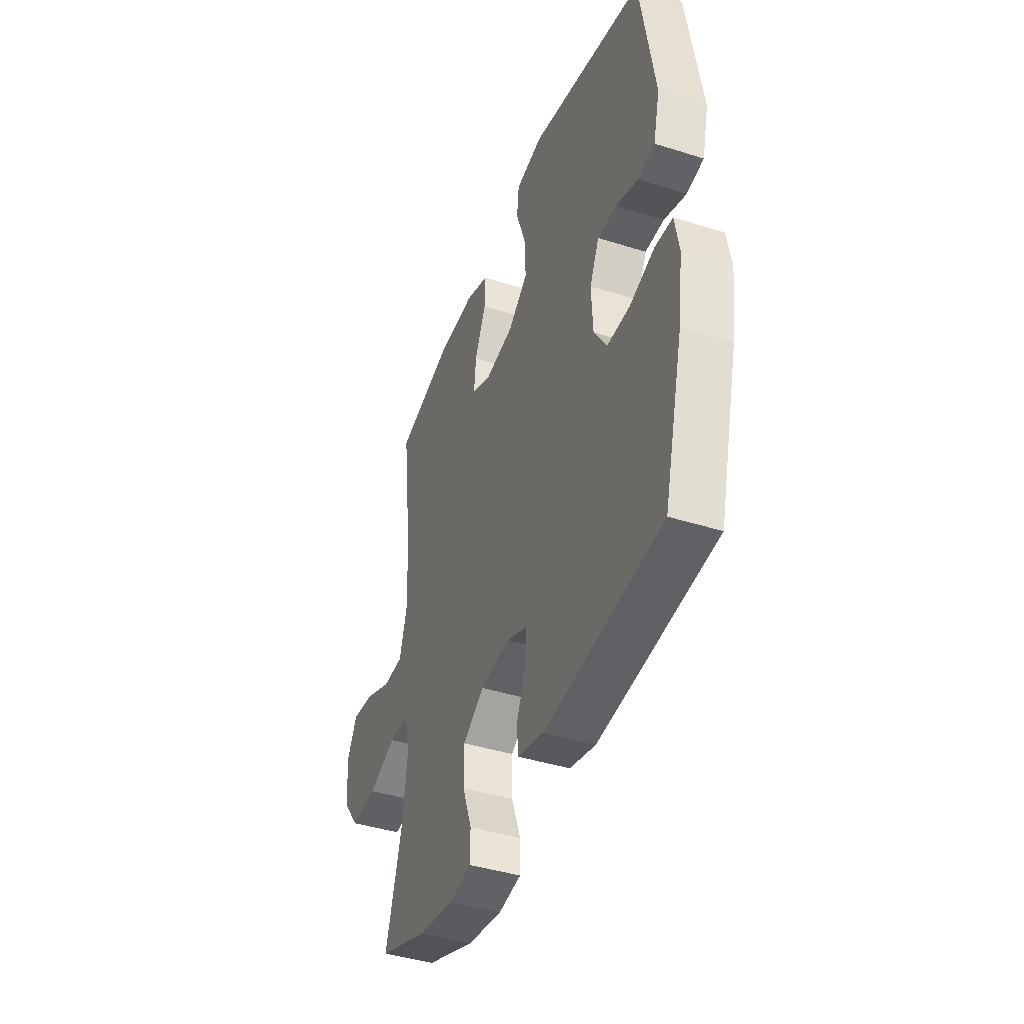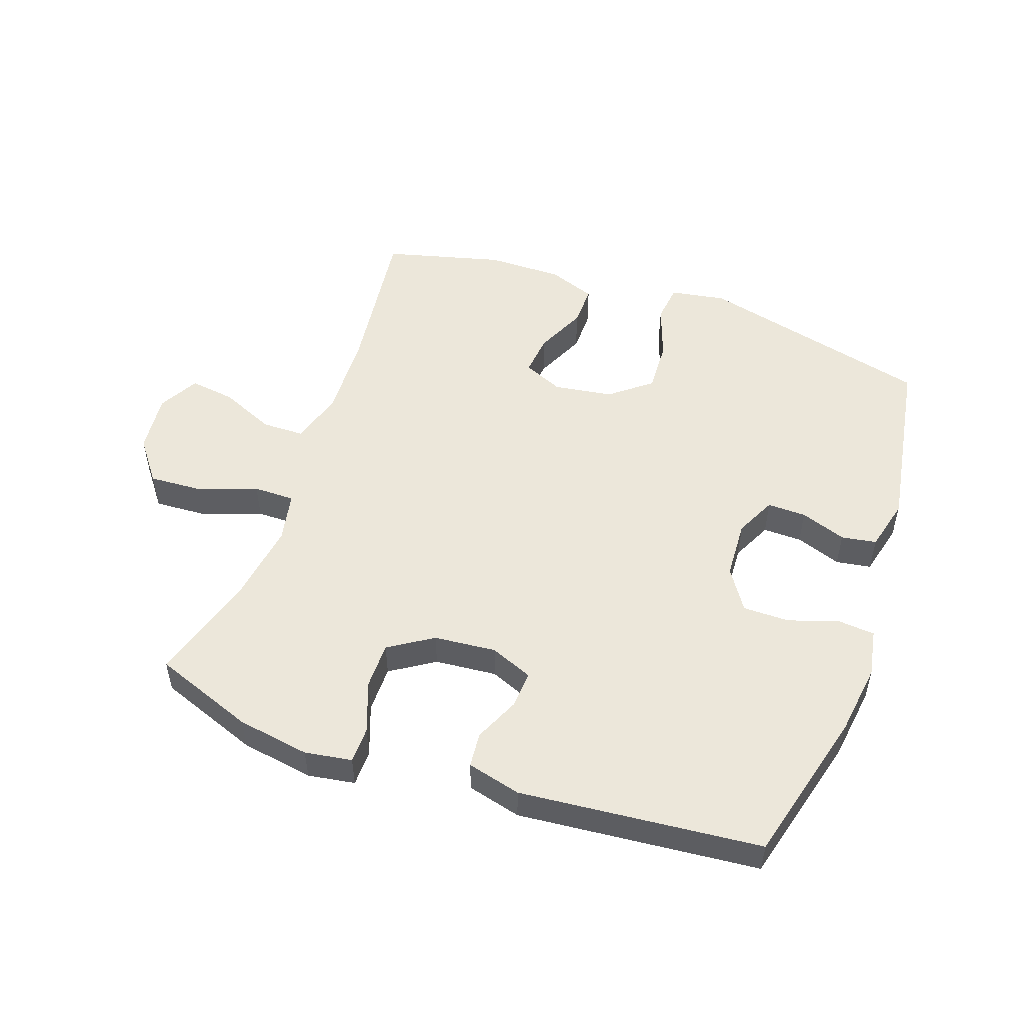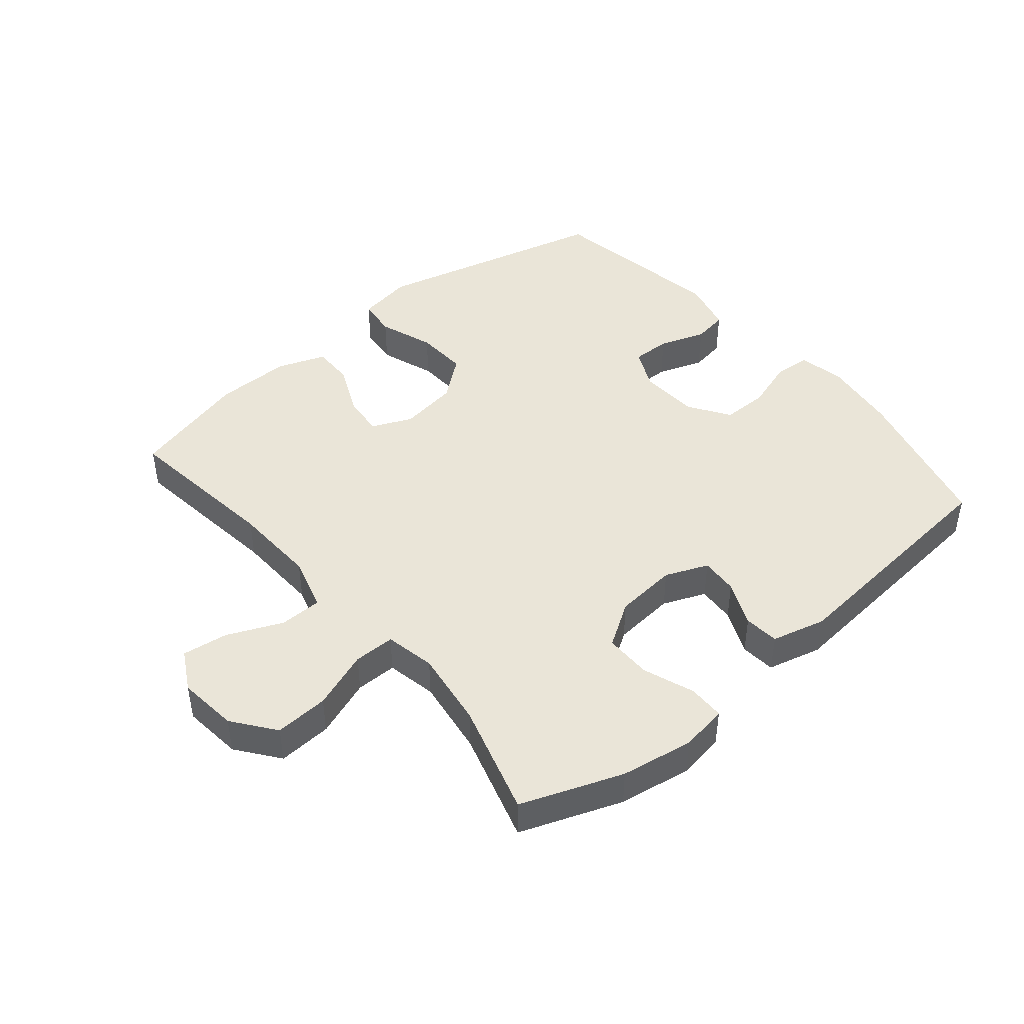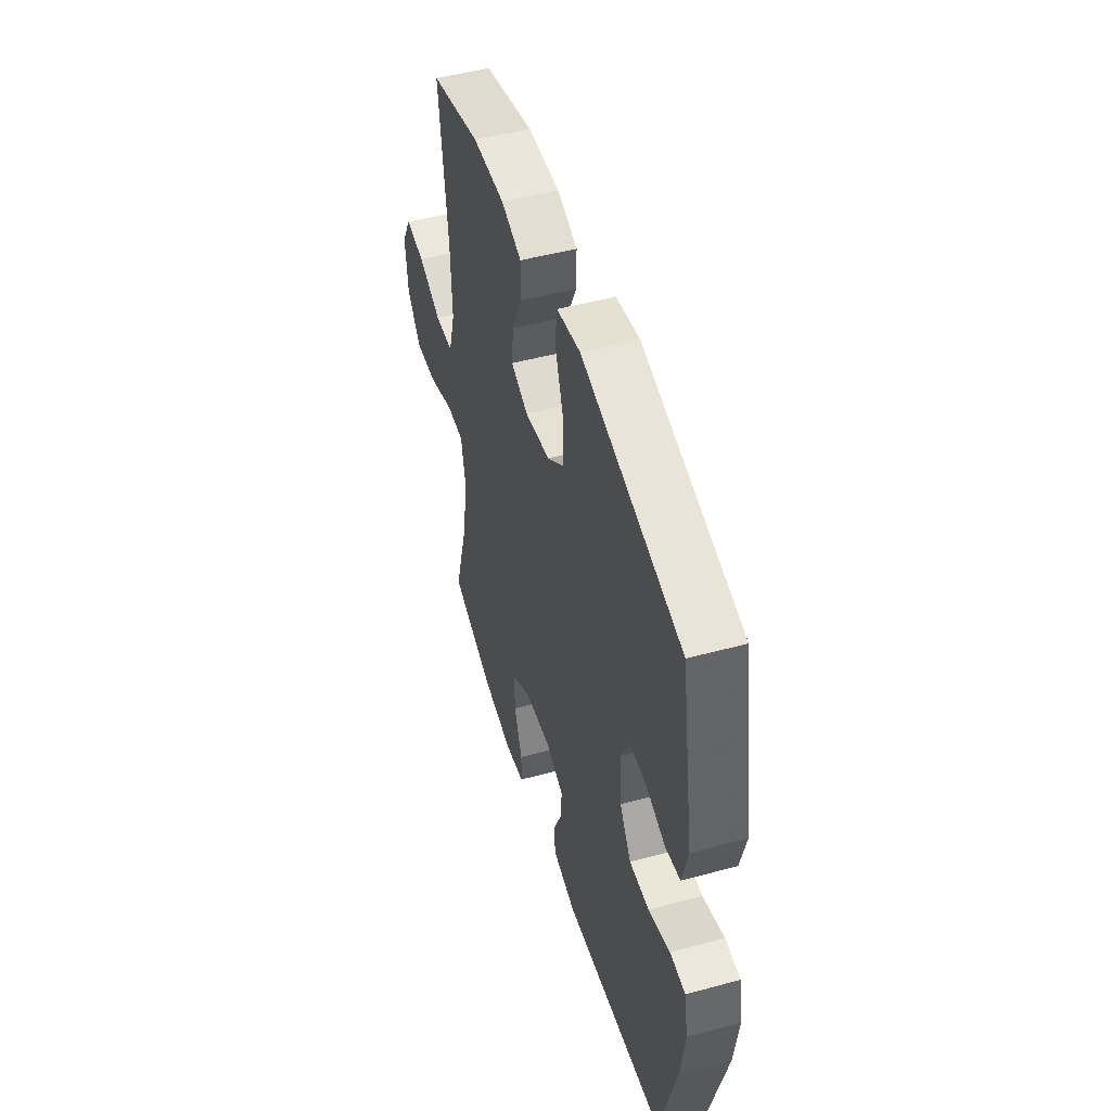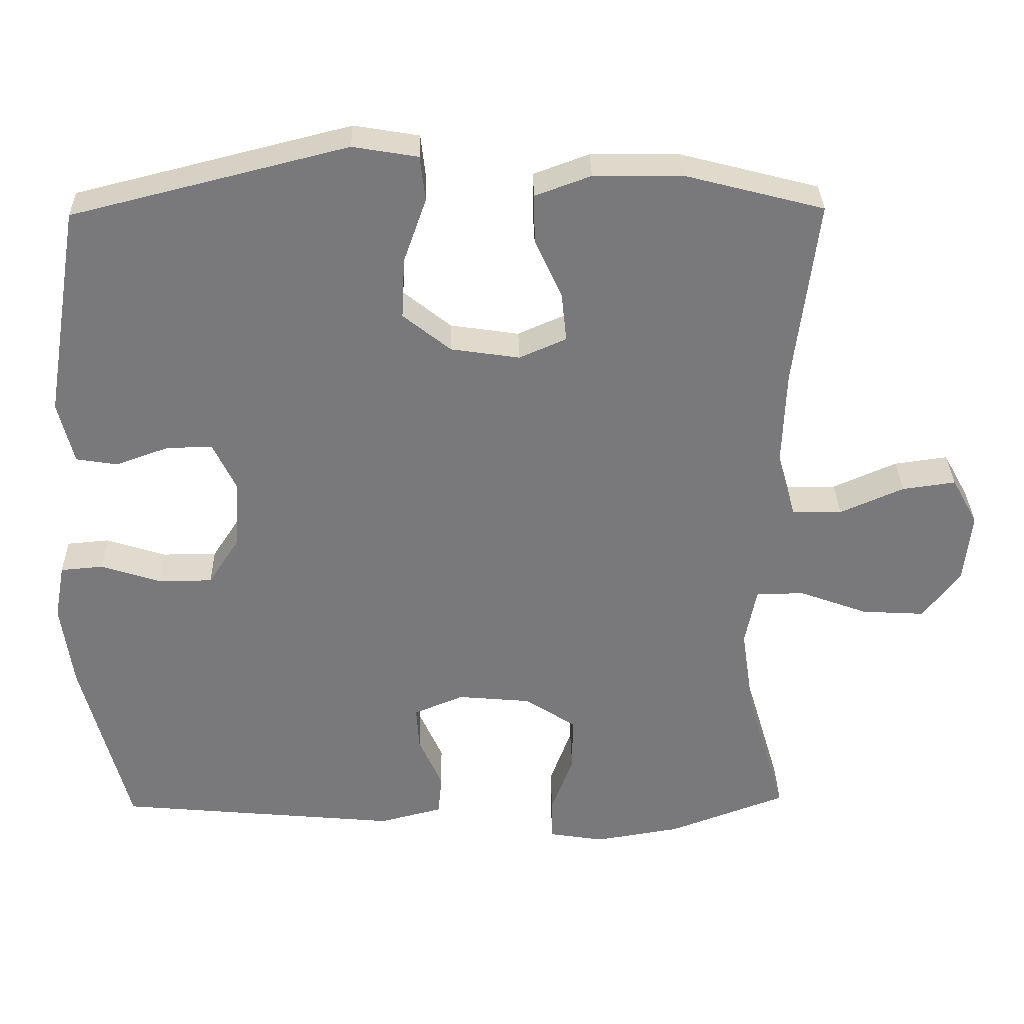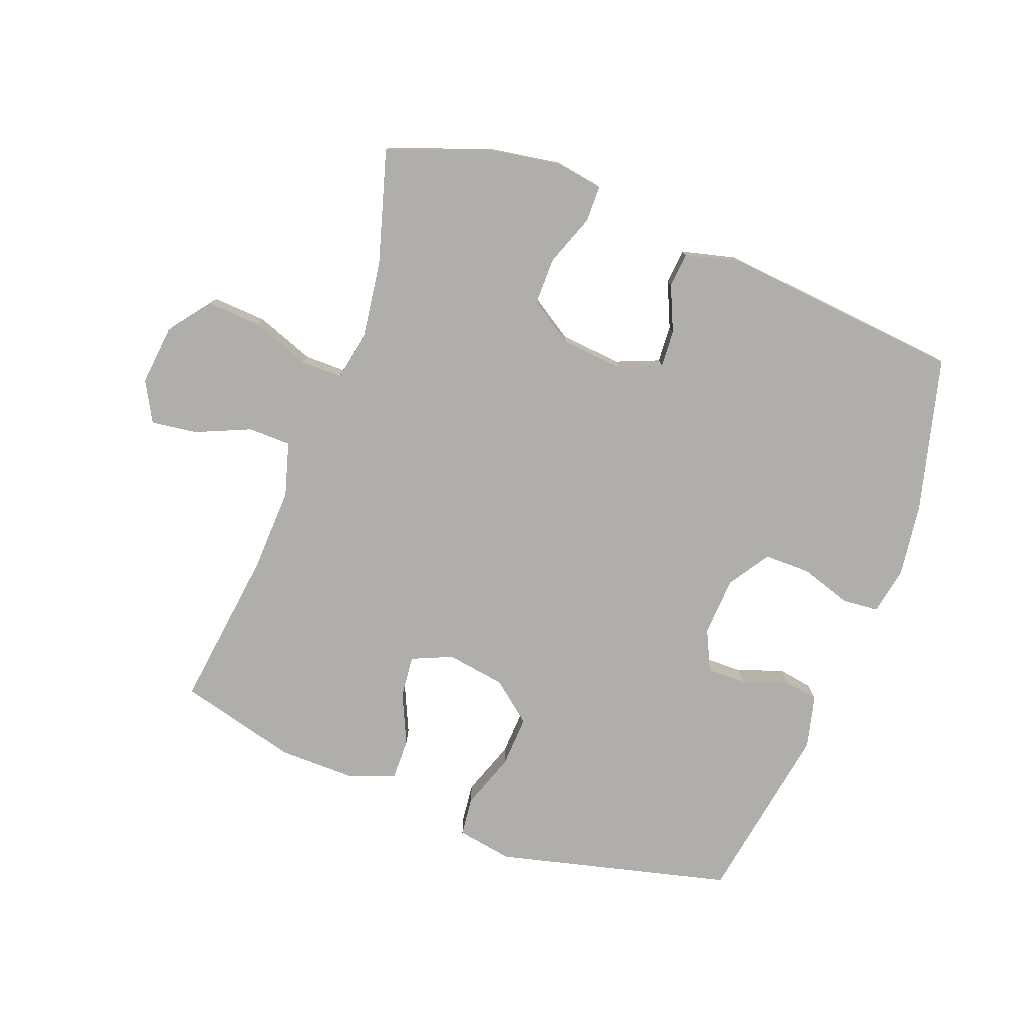
<metadata>
{"format":"obj","ext":"obj","renderer":"f3d","projection":"perspective","resolution":1024,"background":"white","views":[{"elev":-41.8,"azim":-110.8,"up":"+Z"},{"elev":51.7,"azim":-160.6,"up":"+Y"},{"elev":44.7,"azim":140.0,"up":"+Y"},{"elev":49.0,"azim":-106.8,"up":"+Z"},{"elev":32.2,"azim":-1.2,"up":"+Z"},{"elev":-77.8,"azim":159.3,"up":"+Y"}]}
</metadata>
<code>
v -0.5 0.07 -0.5
v -0.564 0.07 -0.254
v -0.58 0.07 -0.137
v -0.566 0.07 -0.061
v -0.508 0.07 -0.056
v -0.427 0.07 -0.082
v -0.353 0.07 -0.082
v -0.31 0.07 -0.016
v -0.305 0.07 0.078
v -0.336 0.07 0.143
v -0.398 0.07 0.142
v -0.471 0.07 0.116
v -0.527 0.07 0.125
v -0.548 0.07 0.21
v -0.5 0.07 0.5
v -0.125 0.07 0.594
v -0.036 0.07 0.579
v -0.029 0.07 0.517
v -0.06 0.07 0.429
v -0.064 0.07 0.346
v 0.001 0.07 0.294
v 0.095 0.07 0.28
v 0.159 0.07 0.308
v 0.152 0.07 0.375
v 0.115 0.07 0.456
v 0.114 0.07 0.522
v 0.19 0.07 0.55
v 0.311 0.07 0.549
v 0.5 0.07 0.5
v 0.468 0.07 0.245
v 0.463 0.07 0.11
v 0.488 0.07 0.024
v 0.556 0.07 0.023
v 0.643 0.07 0.061
v 0.716 0.07 0.071
v 0.751 0.07 0.007
v 0.741 0.07 -0.089
v 0.69 0.07 -0.156
v 0.604 0.07 -0.151
v 0.511 0.07 -0.117
v 0.445 0.07 -0.117
v 0.429 0.07 -0.197
v 0.447 0.07 -0.321
v 0.5 0.07 -0.5
v 0.339 0.07 -0.56
v 0.223 0.07 -0.579
v 0.148 0.07 -0.567
v 0.147 0.07 -0.509
v 0.177 0.07 -0.427
v 0.177 0.07 -0.352
v 0.107 0.07 -0.307
v 0.008 0.07 -0.298
v -0.06 0.07 -0.326
v -0.056 0.07 -0.386
v -0.024 0.07 -0.458
v -0.029 0.07 -0.514
v -0.115 0.07 -0.536
v -0.5 0 -0.5
v -0.564 0 -0.254
v -0.58 0 -0.137
v -0.566 0 -0.061
v -0.508 0 -0.056
v -0.427 0 -0.082
v -0.353 0 -0.082
v -0.31 0 -0.016
v -0.305 0 0.078
v -0.336 0 0.143
v -0.398 0 0.142
v -0.471 0 0.116
v -0.527 0 0.125
v -0.548 0 0.21
v -0.5 0 0.5
v -0.125 0 0.594
v -0.036 0 0.579
v -0.029 0 0.517
v -0.06 0 0.429
v -0.064 0 0.346
v 0.001 0 0.294
v 0.095 0 0.28
v 0.159 0 0.308
v 0.152 0 0.375
v 0.115 0 0.456
v 0.114 0 0.522
v 0.19 0 0.55
v 0.311 0 0.549
v 0.5 0 0.5
v 0.468 0 0.245
v 0.463 0 0.11
v 0.488 0 0.024
v 0.556 0 0.023
v 0.643 0 0.061
v 0.716 0 0.071
v 0.751 0 0.007
v 0.741 0 -0.089
v 0.69 0 -0.156
v 0.604 0 -0.151
v 0.511 0 -0.117
v 0.445 0 -0.117
v 0.429 0 -0.197
v 0.447 0 -0.321
v 0.5 0 -0.5
v 0.339 0 -0.56
v 0.223 0 -0.579
v 0.148 0 -0.567
v 0.147 0 -0.509
v 0.177 0 -0.427
v 0.177 0 -0.352
v 0.107 0 -0.307
v 0.008 0 -0.298
v -0.06 0 -0.326
v -0.056 0 -0.386
v -0.024 0 -0.458
v -0.029 0 -0.514
v -0.115 0 -0.536
f 54 55 56 57
f 53 54 57 1
f 52 53 1 2
f 46 47 48 49
f 46 49 50
f 43 44 45 46
f 42 43 46 50
f 41 42 50 51
f 37 38 39 40
f 37 40 41
f 36 37 41
f 33 34 35 36
f 32 33 36 41
f 31 32 41 51
f 27 28 29 30
f 24 25 26 27
f 23 24 27 30
f 22 23 30 31
f 16 17 18 19
f 16 19 20
f 15 16 20
f 14 15 20 21
f 11 12 13 14
f 10 11 14 21
f 3 4 5 6
f 52 2 3 6
f 52 6 7
f 51 52 7 8
f 31 51 8 9
f 21 22 31
f 9 10 21 31
f 114 113 112 111
f 58 114 111 110
f 59 58 110 109
f 106 105 104 103
f 107 106 103
f 103 102 101 100
f 107 103 100 99
f 108 107 99 98
f 97 96 95 94
f 98 97 94
f 98 94 93
f 93 92 91 90
f 98 93 90 89
f 108 98 89 88
f 87 86 85 84
f 84 83 82 81
f 87 84 81 80
f 88 87 80 79
f 76 75 74 73
f 77 76 73
f 77 73 72
f 78 77 72 71
f 71 70 69 68
f 78 71 68 67
f 63 62 61 60
f 63 60 59 109
f 64 63 109
f 65 64 109 108
f 66 65 108 88
f 88 79 78
f 88 78 67 66
f 1 58 59 2
f 2 59 60 3
f 3 60 61 4
f 4 61 62 5
f 5 62 63 6
f 6 63 64 7
f 7 64 65 8
f 8 65 66 9
f 9 66 67 10
f 10 67 68 11
f 11 68 69 12
f 12 69 70 13
f 13 70 71 14
f 14 71 72 15
f 15 72 73 16
f 16 73 74 17
f 17 74 75 18
f 18 75 76 19
f 19 76 77 20
f 20 77 78 21
f 21 78 79 22
f 22 79 80 23
f 23 80 81 24
f 24 81 82 25
f 25 82 83 26
f 26 83 84 27
f 27 84 85 28
f 28 85 86 29
f 29 86 87 30
f 30 87 88 31
f 31 88 89 32
f 32 89 90 33
f 33 90 91 34
f 34 91 92 35
f 35 92 93 36
f 36 93 94 37
f 37 94 95 38
f 38 95 96 39
f 39 96 97 40
f 40 97 98 41
f 41 98 99 42
f 42 99 100 43
f 43 100 101 44
f 44 101 102 45
f 45 102 103 46
f 46 103 104 47
f 47 104 105 48
f 48 105 106 49
f 49 106 107 50
f 50 107 108 51
f 51 108 109 52
f 52 109 110 53
f 53 110 111 54
f 54 111 112 55
f 55 112 113 56
f 56 113 114 57
f 57 114 58 1

</code>
